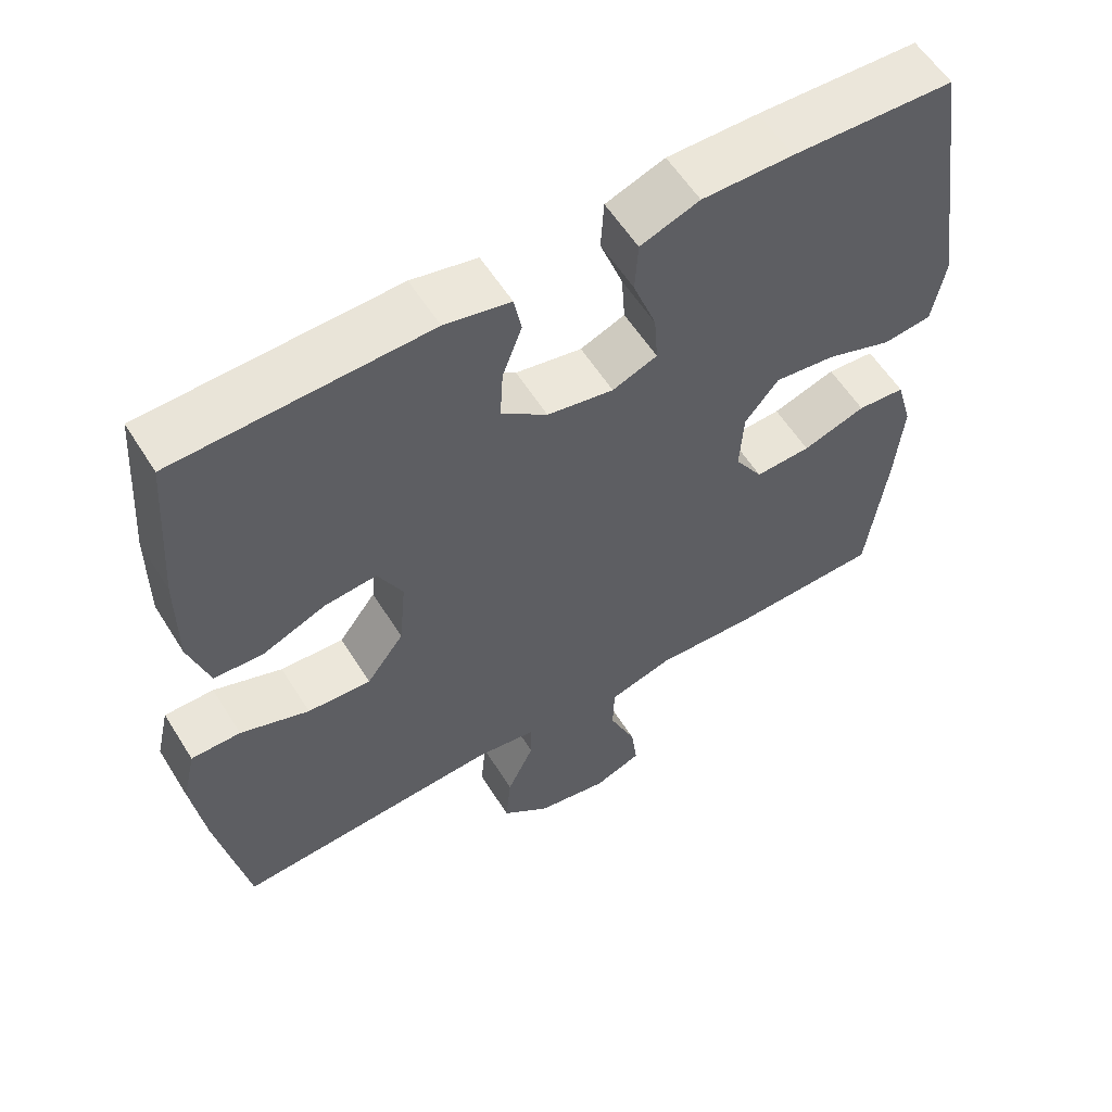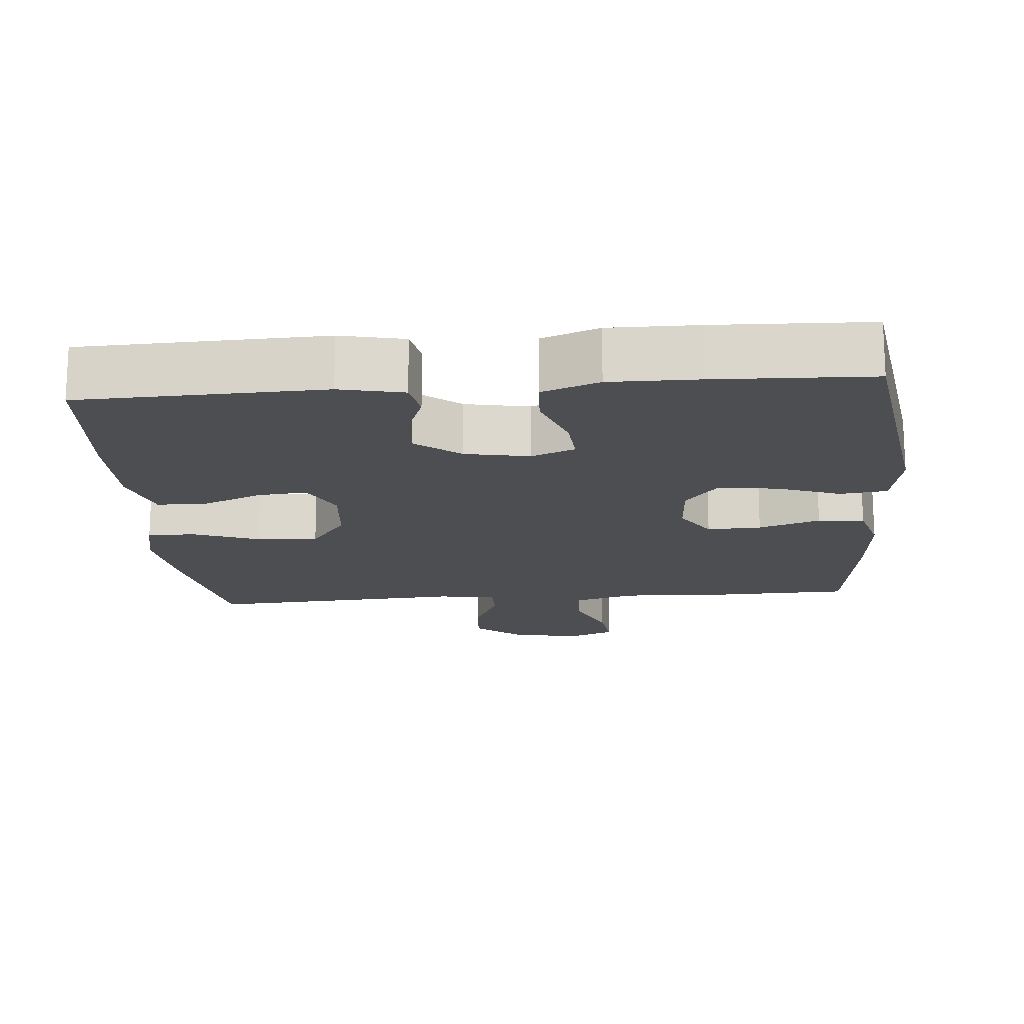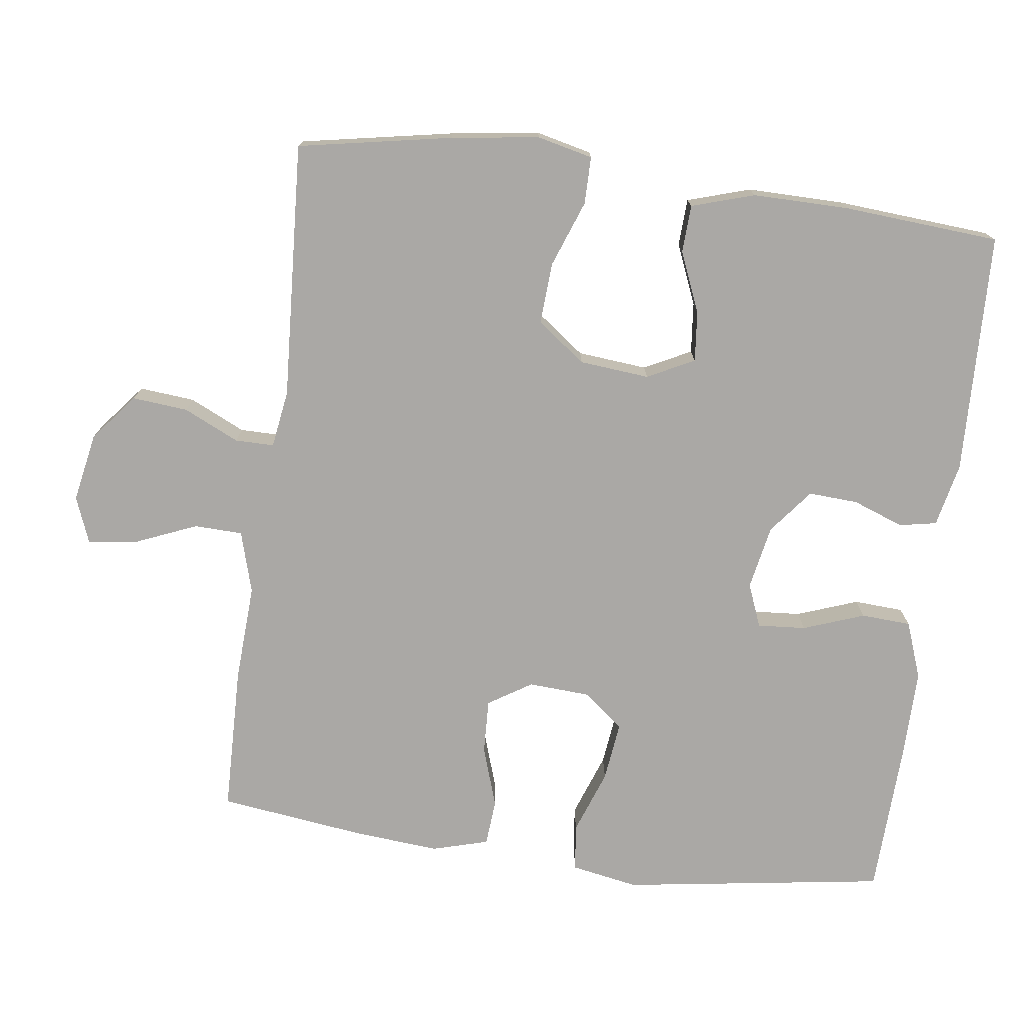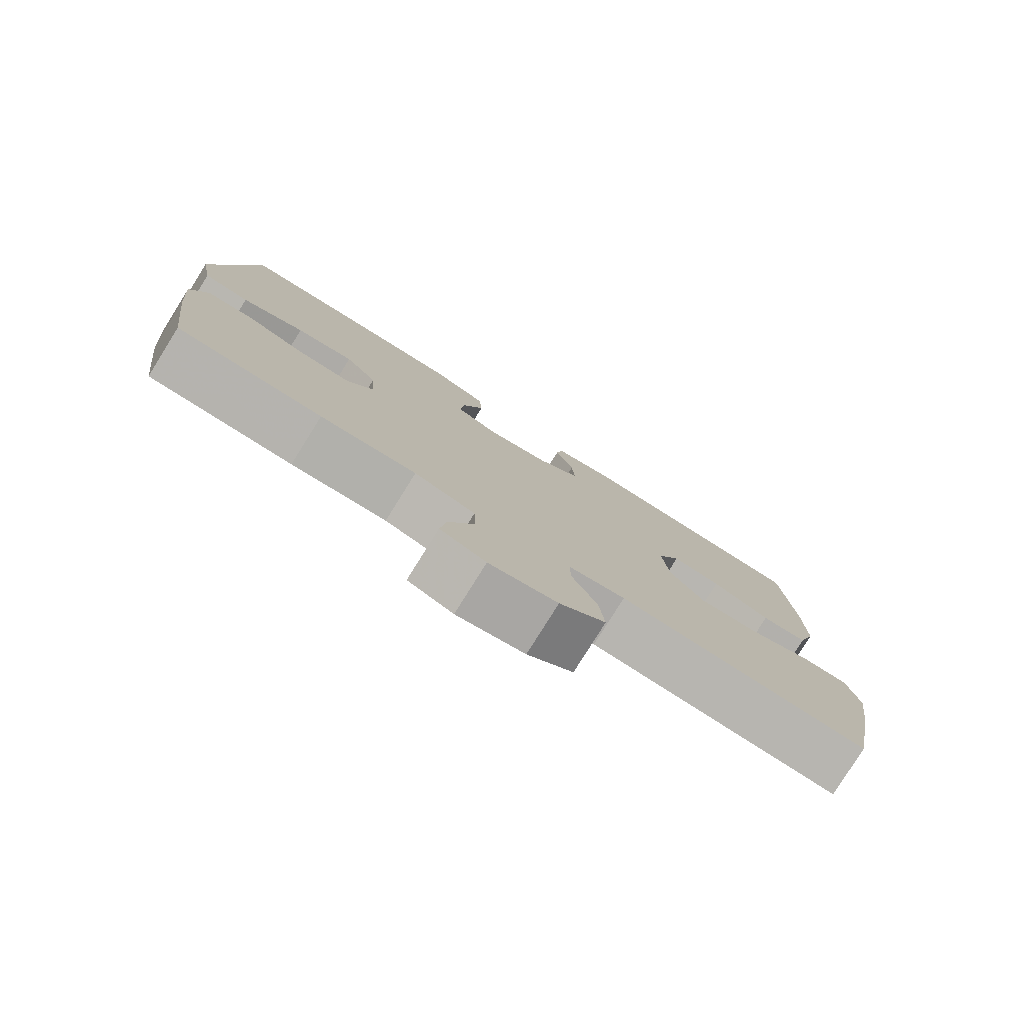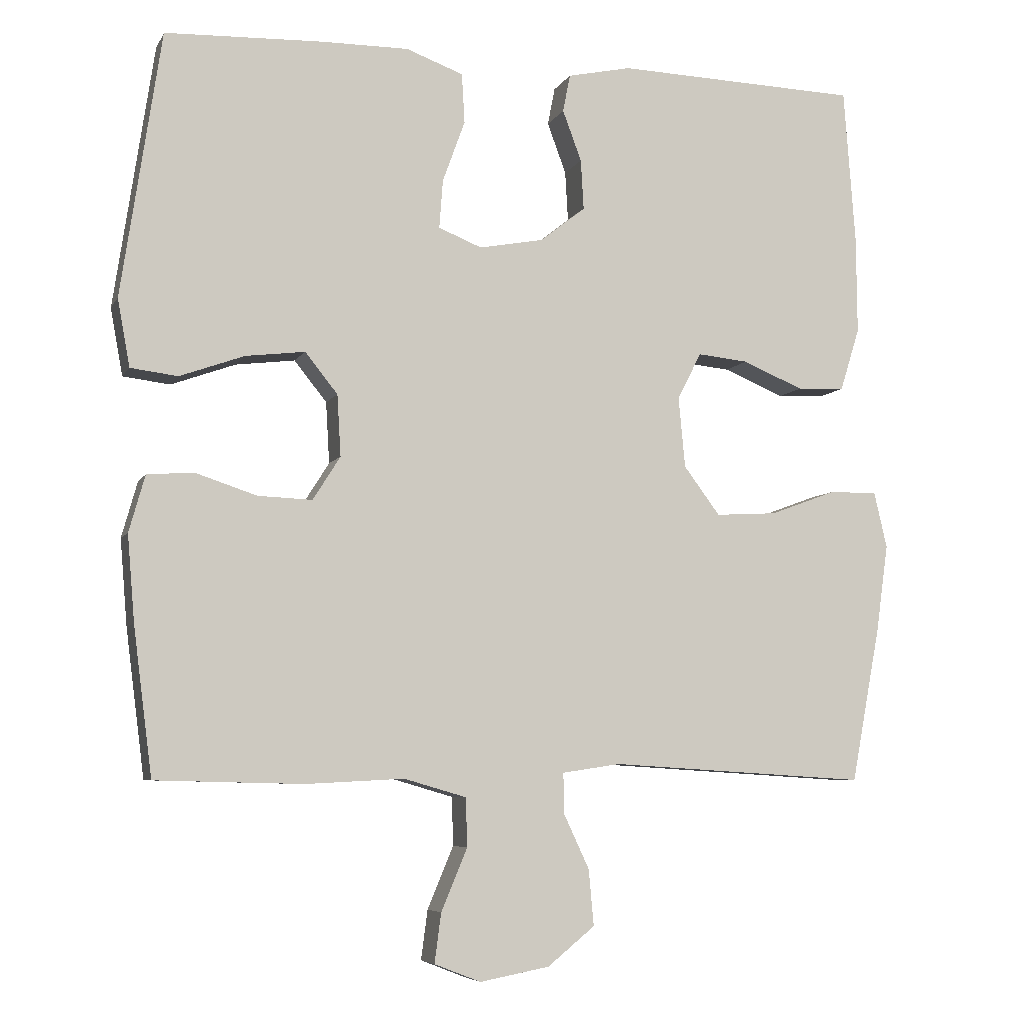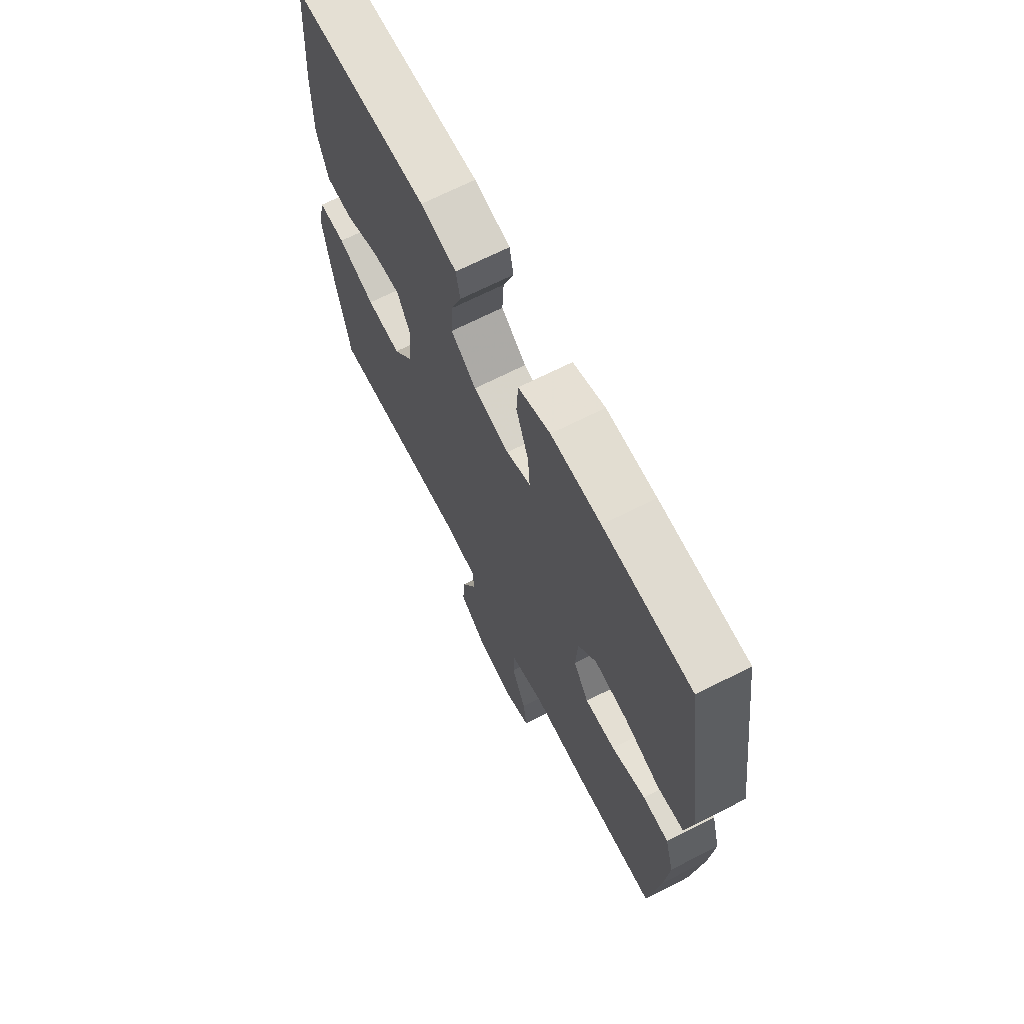
<metadata>
{"format":"obj","ext":"obj","renderer":"f3d","projection":"perspective","resolution":1024,"background":"white","views":[{"elev":58.0,"azim":-31.8,"up":"+Z"},{"elev":-17.0,"azim":4.8,"up":"+Y"},{"elev":-75.2,"azim":-97.6,"up":"+Y"},{"elev":-79.7,"azim":148.0,"up":"+Z"},{"elev":-6.4,"azim":162.9,"up":"+Z"},{"elev":68.2,"azim":63.0,"up":"+Z"}]}
</metadata>
<code>
v -0.5 0.07 -0.5
v -0.54 0.07 -0.287
v -0.557 0.07 -0.165
v -0.539 0.07 -0.088
v -0.473 0.07 -0.088
v -0.381 0.07 -0.122
v -0.296 0.07 -0.127
v -0.246 0.07 -0.06
v -0.237 0.07 0.037
v -0.27 0.07 0.102
v -0.34 0.07 0.095
v -0.424 0.07 0.06
v -0.49 0.07 0.063
v -0.517 0.07 0.15
v -0.516 0.07 0.284
v -0.5 0.07 0.5
v -0.164 0.07 0.511
v -0.076 0.07 0.492
v -0.066 0.07 0.44
v -0.092 0.07 0.37
v -0.096 0.07 0.301
v -0.034 0.07 0.252
v 0.055 0.07 0.235
v 0.115 0.07 0.259
v 0.11 0.07 0.326
v 0.079 0.07 0.411
v 0.083 0.07 0.48
v 0.162 0.07 0.509
v 0.284 0.07 0.508
v 0.5 0.07 0.5
v 0.555 0.07 0.134
v 0.538 0.07 0.041
v 0.473 0.07 0.033
v 0.384 0.07 0.065
v 0.302 0.07 0.075
v 0.257 0.07 0.019
v 0.252 0.07 -0.066
v 0.29 0.07 -0.126
v 0.365 0.07 -0.123
v 0.45 0.07 -0.095
v 0.514 0.07 -0.1
v 0.536 0.07 -0.178
v 0.526 0.07 -0.297
v 0.5 0.07 -0.5
v 0.296 0.07 -0.505
v 0.161 0.07 -0.498
v 0.075 0.07 -0.523
v 0.073 0.07 -0.59
v 0.109 0.07 -0.676
v 0.118 0.07 -0.744
v 0.054 0.07 -0.769
v -0.042 0.07 -0.751
v -0.107 0.07 -0.698
v -0.1 0.07 -0.621
v -0.064 0.07 -0.544
v -0.064 0.07 -0.49
v -0.144 0.07 -0.478
v -0.5 0 -0.5
v -0.54 0 -0.287
v -0.557 0 -0.165
v -0.539 0 -0.088
v -0.473 0 -0.088
v -0.381 0 -0.122
v -0.296 0 -0.127
v -0.246 0 -0.06
v -0.237 0 0.037
v -0.27 0 0.102
v -0.34 0 0.095
v -0.424 0 0.06
v -0.49 0 0.063
v -0.517 0 0.15
v -0.516 0 0.284
v -0.5 0 0.5
v -0.164 0 0.511
v -0.076 0 0.492
v -0.066 0 0.44
v -0.092 0 0.37
v -0.096 0 0.301
v -0.034 0 0.252
v 0.055 0 0.235
v 0.115 0 0.259
v 0.11 0 0.326
v 0.079 0 0.411
v 0.083 0 0.48
v 0.162 0 0.509
v 0.284 0 0.508
v 0.5 0 0.5
v 0.555 0 0.134
v 0.538 0 0.041
v 0.473 0 0.033
v 0.384 0 0.065
v 0.302 0 0.075
v 0.257 0 0.019
v 0.252 0 -0.066
v 0.29 0 -0.126
v 0.365 0 -0.123
v 0.45 0 -0.095
v 0.514 0 -0.1
v 0.536 0 -0.178
v 0.526 0 -0.297
v 0.5 0 -0.5
v 0.296 0 -0.505
v 0.161 0 -0.498
v 0.075 0 -0.523
v 0.073 0 -0.59
v 0.109 0 -0.676
v 0.118 0 -0.744
v 0.054 0 -0.769
v -0.042 0 -0.751
v -0.107 0 -0.698
v -0.1 0 -0.621
v -0.064 0 -0.544
v -0.064 0 -0.49
v -0.144 0 -0.478
f 53 54 55
f 52 53 55
f 51 52 55
f 50 51 55
f 49 50 55
f 48 49 55
f 47 48 55 56
f 46 47 56
f 44 45 46
f 43 44 46
f 42 43 46
f 41 42 46
f 40 41 46
f 39 40 46
f 46 56 57
f 39 46 57
f 38 39 57
f 32 33 34
f 31 32 34
f 30 31 34
f 29 30 34
f 28 29 34
f 27 28 34
f 26 27 34
f 25 26 34
f 24 25 34 35
f 23 24 35 36
f 18 19 20
f 17 18 20
f 16 17 20
f 15 16 20
f 14 15 20
f 13 14 20
f 12 13 20
f 11 12 20
f 10 11 20 21
f 9 10 21 22
f 4 5 6
f 3 4 6
f 2 3 6
f 1 2 6
f 57 1 6
f 57 6 7
f 57 7 8
f 38 57 8
f 37 38 8
f 23 36 37
f 22 23 37
f 9 22 37
f 8 9 37
f 112 111 110
f 112 110 109
f 112 109 108
f 112 108 107
f 112 107 106
f 112 106 105
f 113 112 105 104
f 113 104 103
f 103 102 101
f 103 101 100
f 103 100 99
f 103 99 98
f 103 98 97
f 103 97 96
f 114 113 103
f 114 103 96
f 114 96 95
f 91 90 89
f 91 89 88
f 91 88 87
f 91 87 86
f 91 86 85
f 91 85 84
f 91 84 83
f 91 83 82
f 92 91 82 81
f 93 92 81 80
f 77 76 75
f 77 75 74
f 77 74 73
f 77 73 72
f 77 72 71
f 77 71 70
f 77 70 69
f 77 69 68
f 78 77 68 67
f 79 78 67 66
f 63 62 61
f 63 61 60
f 63 60 59
f 63 59 58
f 63 58 114
f 64 63 114
f 65 64 114
f 65 114 95
f 65 95 94
f 94 93 80
f 94 80 79
f 94 79 66
f 94 66 65
f 1 58 59 2
f 2 59 60 3
f 3 60 61 4
f 4 61 62 5
f 5 62 63 6
f 6 63 64 7
f 7 64 65 8
f 8 65 66 9
f 9 66 67 10
f 10 67 68 11
f 11 68 69 12
f 12 69 70 13
f 13 70 71 14
f 14 71 72 15
f 15 72 73 16
f 16 73 74 17
f 17 74 75 18
f 18 75 76 19
f 19 76 77 20
f 20 77 78 21
f 21 78 79 22
f 22 79 80 23
f 23 80 81 24
f 24 81 82 25
f 25 82 83 26
f 26 83 84 27
f 27 84 85 28
f 28 85 86 29
f 29 86 87 30
f 30 87 88 31
f 31 88 89 32
f 32 89 90 33
f 33 90 91 34
f 34 91 92 35
f 35 92 93 36
f 36 93 94 37
f 37 94 95 38
f 38 95 96 39
f 39 96 97 40
f 40 97 98 41
f 41 98 99 42
f 42 99 100 43
f 43 100 101 44
f 44 101 102 45
f 45 102 103 46
f 46 103 104 47
f 47 104 105 48
f 48 105 106 49
f 49 106 107 50
f 50 107 108 51
f 51 108 109 52
f 52 109 110 53
f 53 110 111 54
f 54 111 112 55
f 55 112 113 56
f 56 113 114 57
f 57 114 58 1

</code>
